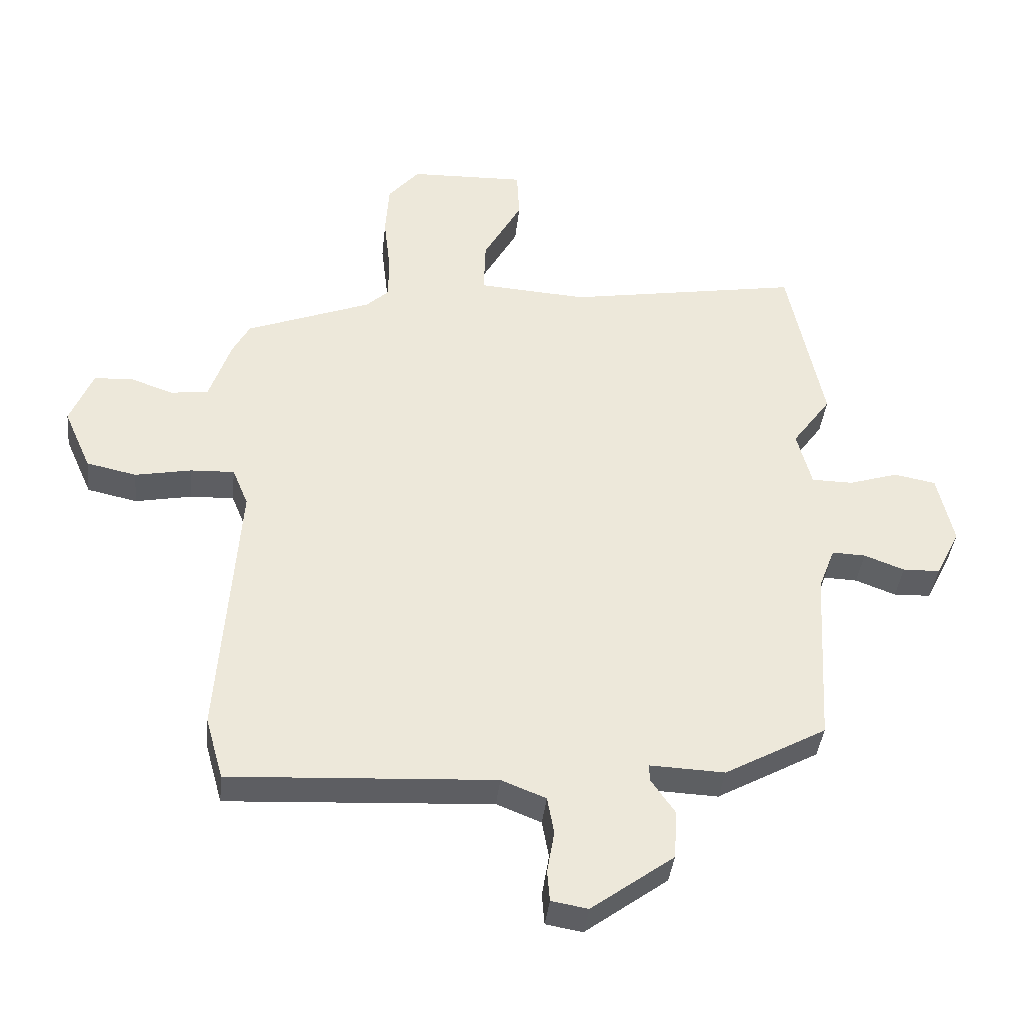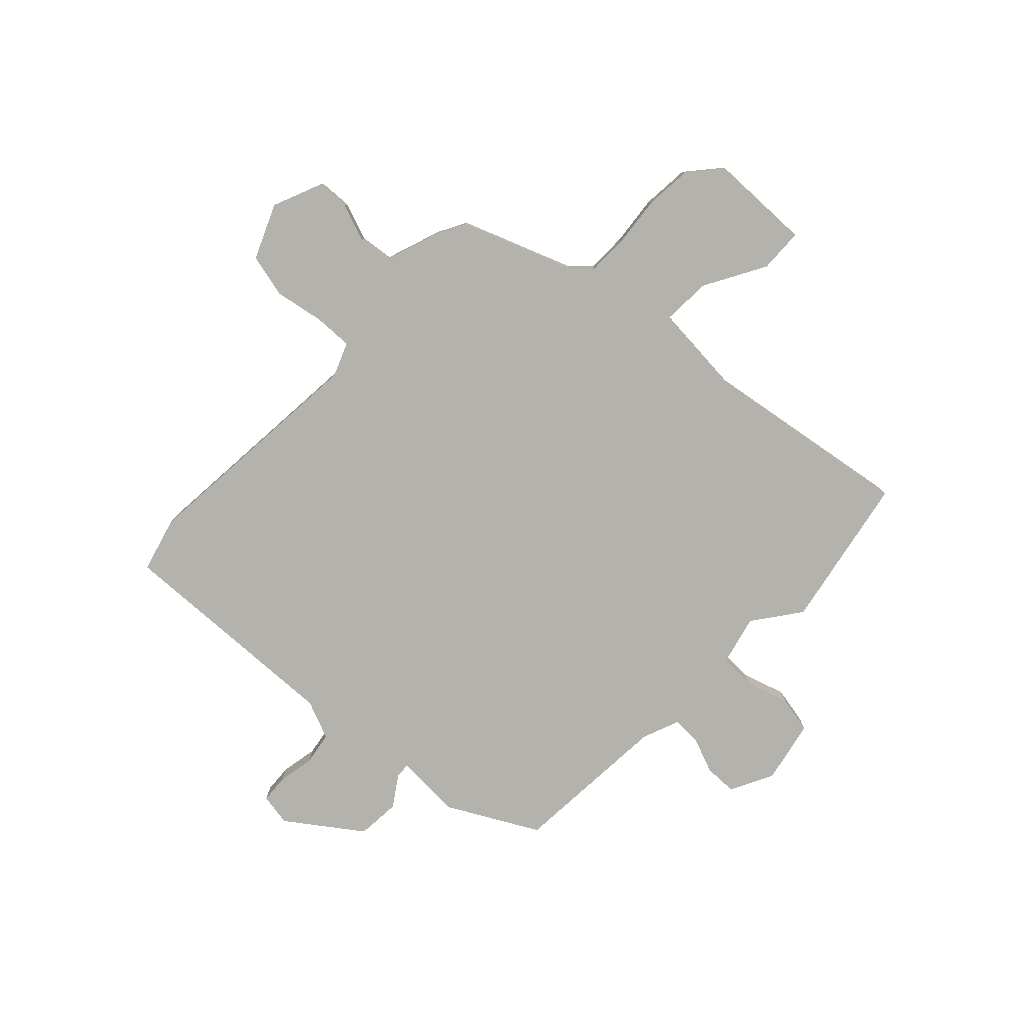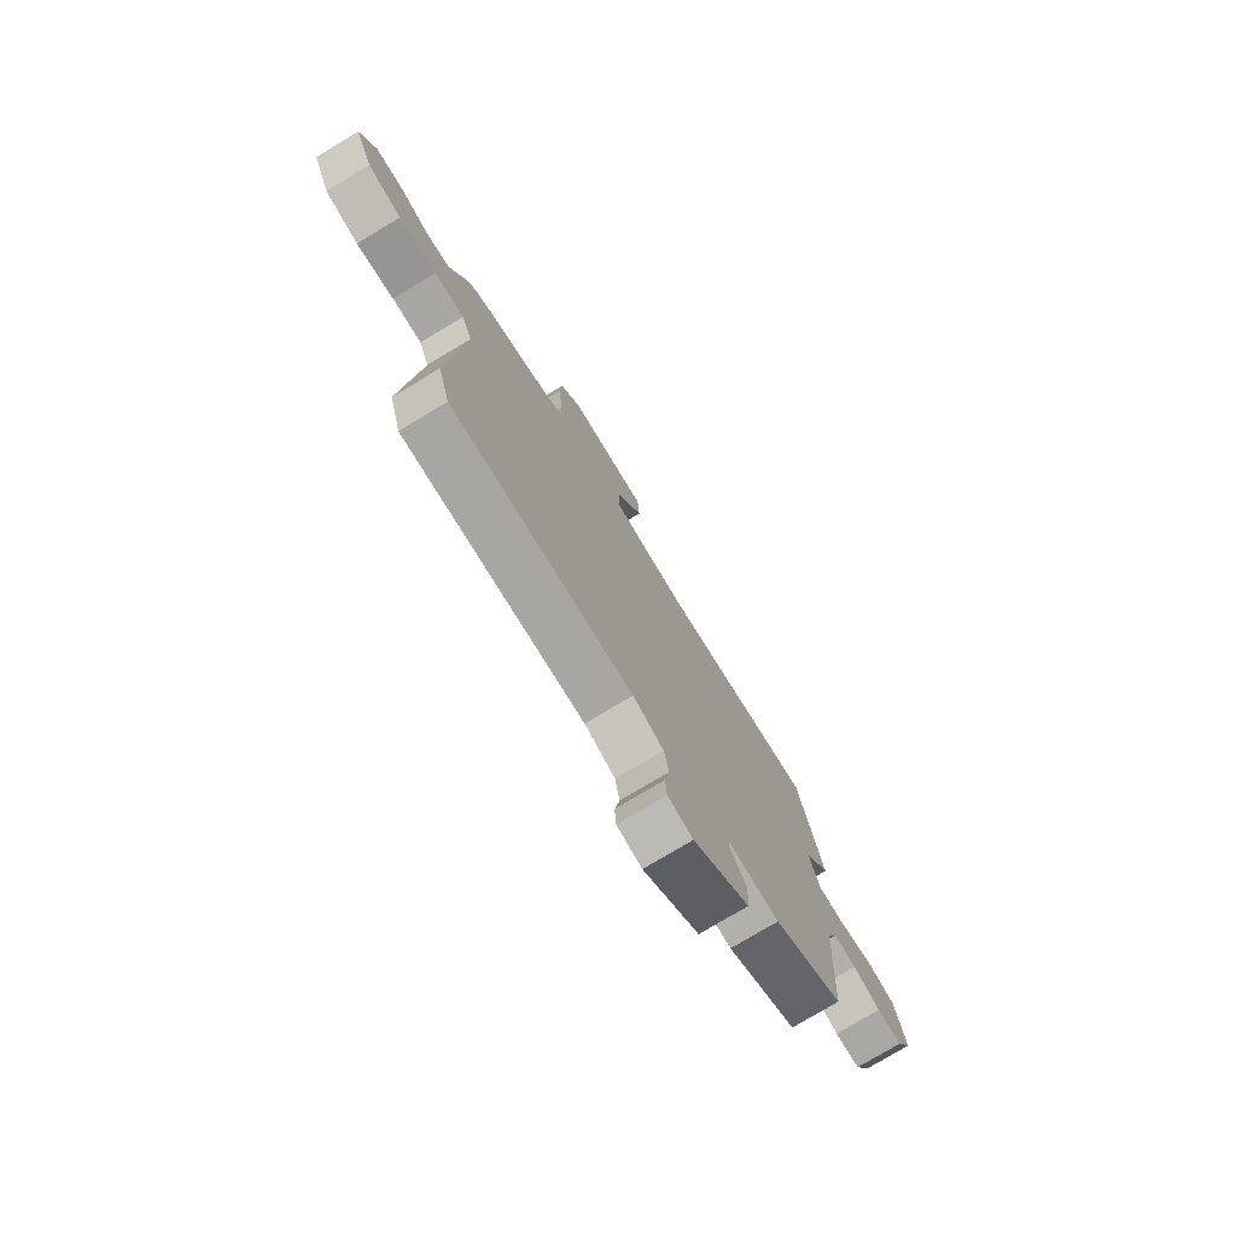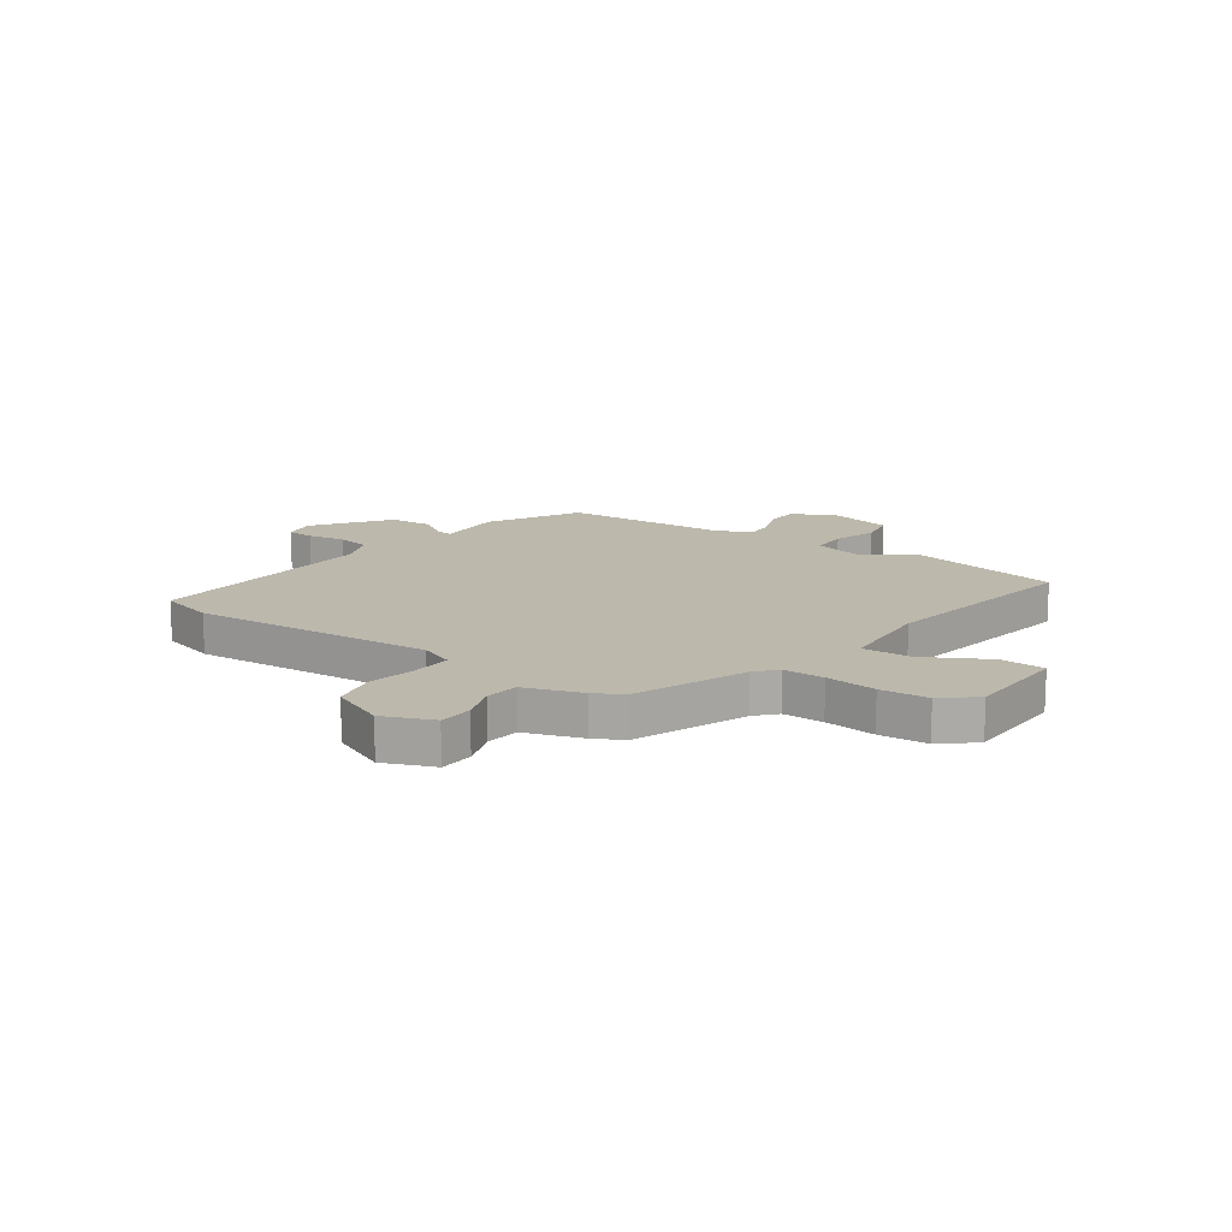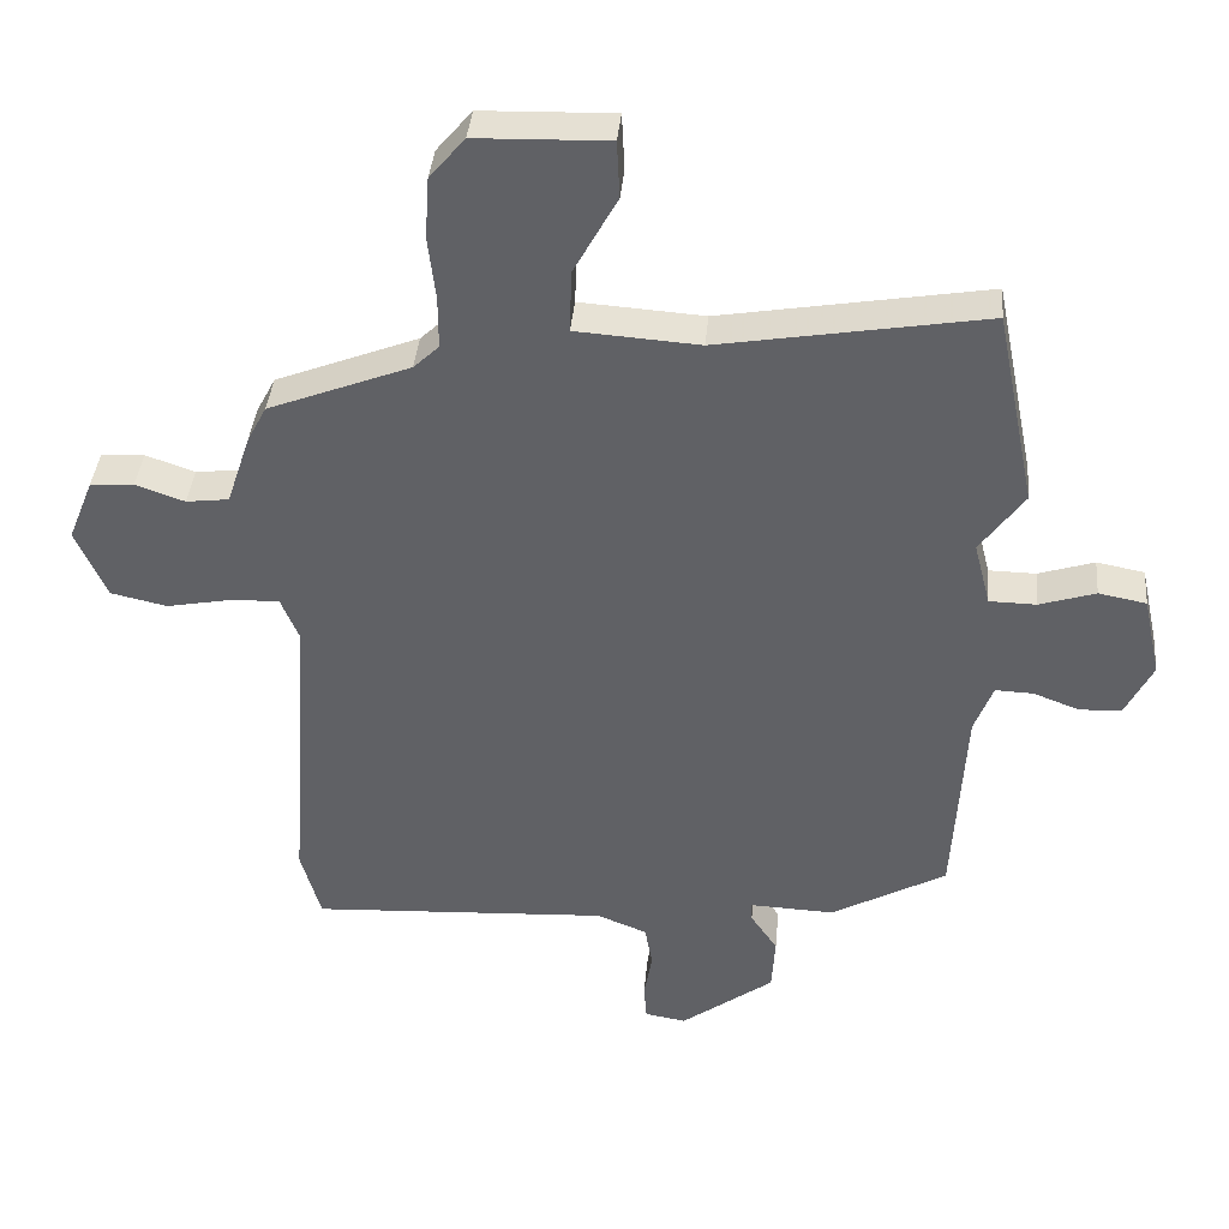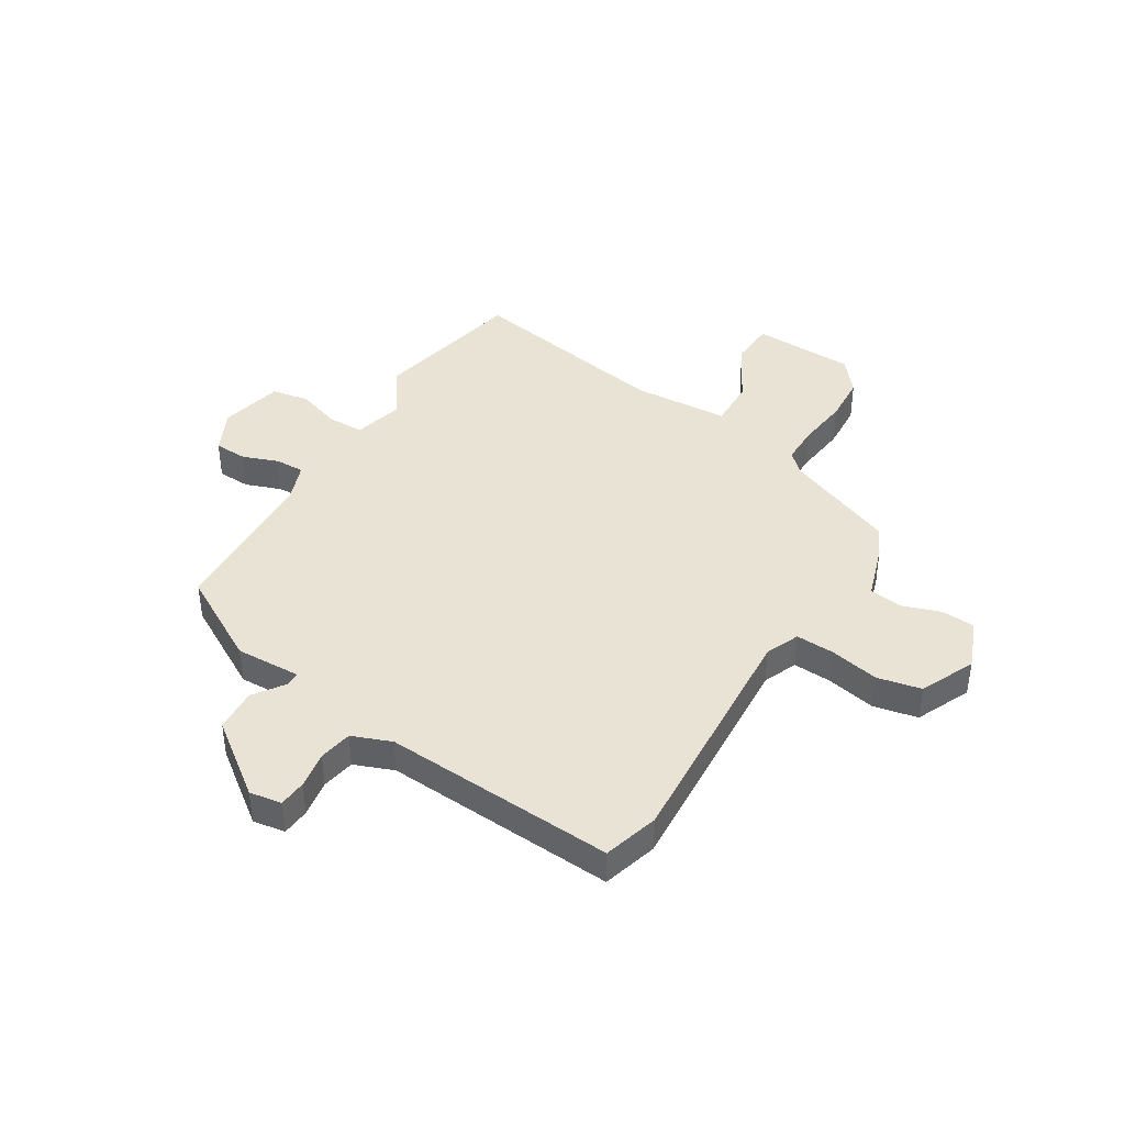
<metadata>
{"format":"obj","ext":"obj","renderer":"f3d","projection":"perspective","resolution":1024,"background":"white","views":[{"elev":-39.4,"azim":-6.1,"up":"+Z"},{"elev":-79.6,"azim":-44.4,"up":"+Y"},{"elev":-76.7,"azim":-59.0,"up":"+Z"},{"elev":14.6,"azim":-55.1,"up":"+Y"},{"elev":39.0,"azim":5.2,"up":"+Z"},{"elev":41.3,"azim":-148.1,"up":"+Y"}]}
</metadata>
<code>
v 0.482 0.07 0.589
v 0.54 0.07 0.302
v 0.476 0.07 0.213
v 0.5 0.07 0.12
v 0.568 0.07 0.119
v 0.649 0.07 0.145
v 0.718 0.07 0.132
v 0.744 0.07 0.014
v 0.704 0.07 -0.066
v 0.643 0.07 -0.068
v 0.577 0.07 -0.043
v 0.522 0.07 -0.041
v 0.495 0.07 -0.112
v 0.478 0.07 -0.411
v 0.311 0.07 -0.504
v 0.188 0.07 -0.499
v 0.189 0.07 -0.527
v 0.228 0.07 -0.584
v 0.223 0.07 -0.665
v 0.088 0.07 -0.765
v 0.028 0.07 -0.755
v 0.024 0.07 -0.703
v 0.036 0.07 -0.634
v 0.025 0.07 -0.572
v -0.048 0.07 -0.543
v -0.481 0.07 -0.567
v -0.51 0.07 -0.464
v -0.479 0.07 -0.016
v -0.505 0.07 0.047
v -0.577 0.07 0.044
v -0.669 0.07 0.026
v -0.751 0.07 0.044
v -0.796 0.07 0.146
v -0.759 0.07 0.238
v -0.696 0.07 0.242
v -0.625 0.07 0.217
v -0.563 0.07 0.225
v -0.528 0.07 0.33
v -0.5 0.07 0.383
v -0.294 0.07 0.464
v -0.257 0.07 0.499
v -0.257 0.07 0.574
v -0.268 0.07 0.668
v -0.262 0.07 0.757
v -0.211 0.07 0.818
v -0.02 0.07 0.824
v -0.016 0.07 0.741
v -0.079 0.07 0.626
v -0.082 0.07 0.535
v 0.097 0.07 0.523
v 0.482 0 0.589
v 0.54 0 0.302
v 0.476 0 0.213
v 0.5 0 0.12
v 0.568 0 0.119
v 0.649 0 0.145
v 0.718 0 0.132
v 0.744 0 0.014
v 0.704 0 -0.066
v 0.643 0 -0.068
v 0.577 0 -0.043
v 0.522 0 -0.041
v 0.495 0 -0.112
v 0.478 0 -0.411
v 0.311 0 -0.504
v 0.188 0 -0.499
v 0.189 0 -0.527
v 0.228 0 -0.584
v 0.223 0 -0.665
v 0.088 0 -0.765
v 0.028 0 -0.755
v 0.024 0 -0.703
v 0.036 0 -0.634
v 0.025 0 -0.572
v -0.048 0 -0.543
v -0.481 0 -0.567
v -0.51 0 -0.464
v -0.479 0 -0.016
v -0.505 0 0.047
v -0.577 0 0.044
v -0.669 0 0.026
v -0.751 0 0.044
v -0.796 0 0.146
v -0.759 0 0.238
v -0.696 0 0.242
v -0.625 0 0.217
v -0.563 0 0.225
v -0.528 0 0.33
v -0.5 0 0.383
v -0.294 0 0.464
v -0.257 0 0.499
v -0.257 0 0.574
v -0.268 0 0.668
v -0.262 0 0.757
v -0.211 0 0.818
v -0.02 0 0.824
v -0.016 0 0.741
v -0.079 0 0.626
v -0.082 0 0.535
v 0.097 0 0.523
f 45 46 47 48
f 45 48 49
f 42 43 44 45
f 41 42 45 49
f 40 41 49 50
f 37 38 39 40
f 33 34 35 36
f 33 36 37
f 30 31 32 33
f 29 30 33 37
f 28 29 37 40
f 25 26 27 28
f 24 25 28 40
f 20 21 22 23
f 20 23 24
f 17 18 19 20
f 16 17 20 24
f 13 14 15 16
f 12 13 16 24
f 8 9 10 11
f 8 11 12
f 5 6 7 8
f 4 5 8 12
f 3 4 12 24
f 50 1 2 3
f 3 24 40 50
f 98 97 96 95
f 99 98 95
f 95 94 93 92
f 99 95 92 91
f 100 99 91 90
f 90 89 88 87
f 86 85 84 83
f 87 86 83
f 83 82 81 80
f 87 83 80 79
f 90 87 79 78
f 78 77 76 75
f 90 78 75 74
f 73 72 71 70
f 74 73 70
f 70 69 68 67
f 74 70 67 66
f 66 65 64 63
f 74 66 63 62
f 61 60 59 58
f 62 61 58
f 58 57 56 55
f 62 58 55 54
f 74 62 54 53
f 53 52 51 100
f 100 90 74 53
f 1 51 52 2
f 2 52 53 3
f 3 53 54 4
f 4 54 55 5
f 5 55 56 6
f 6 56 57 7
f 7 57 58 8
f 8 58 59 9
f 9 59 60 10
f 10 60 61 11
f 11 61 62 12
f 12 62 63 13
f 13 63 64 14
f 14 64 65 15
f 15 65 66 16
f 16 66 67 17
f 17 67 68 18
f 18 68 69 19
f 19 69 70 20
f 20 70 71 21
f 21 71 72 22
f 22 72 73 23
f 23 73 74 24
f 24 74 75 25
f 25 75 76 26
f 26 76 77 27
f 27 77 78 28
f 28 78 79 29
f 29 79 80 30
f 30 80 81 31
f 31 81 82 32
f 32 82 83 33
f 33 83 84 34
f 34 84 85 35
f 35 85 86 36
f 36 86 87 37
f 37 87 88 38
f 38 88 89 39
f 39 89 90 40
f 40 90 91 41
f 41 91 92 42
f 42 92 93 43
f 43 93 94 44
f 44 94 95 45
f 45 95 96 46
f 46 96 97 47
f 47 97 98 48
f 48 98 99 49
f 49 99 100 50
f 50 100 51 1

</code>
